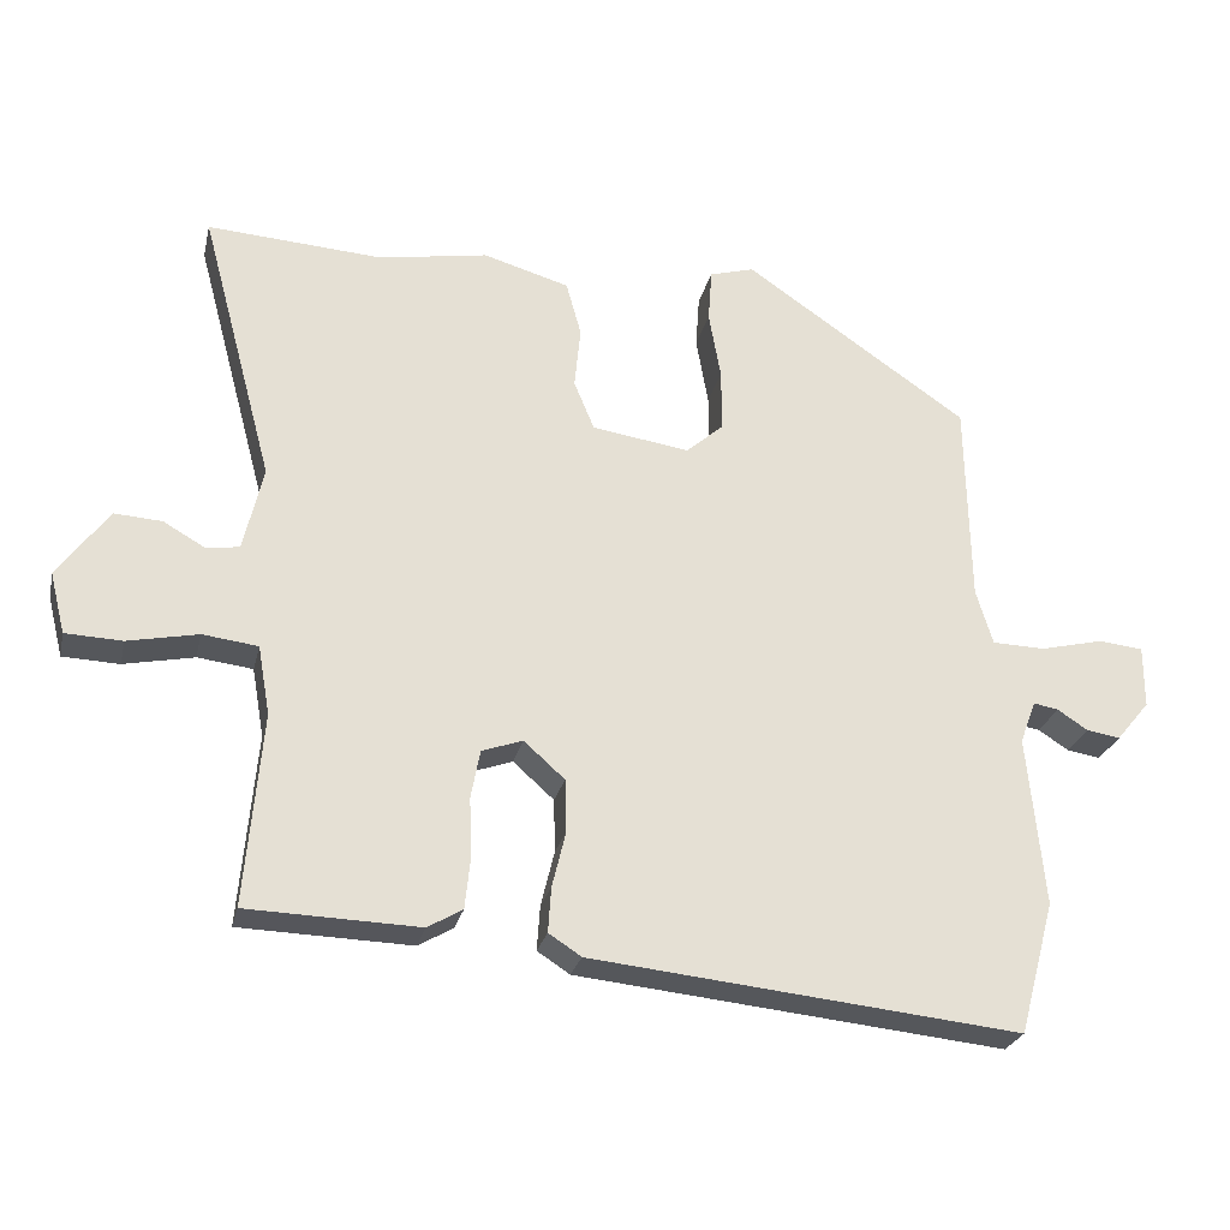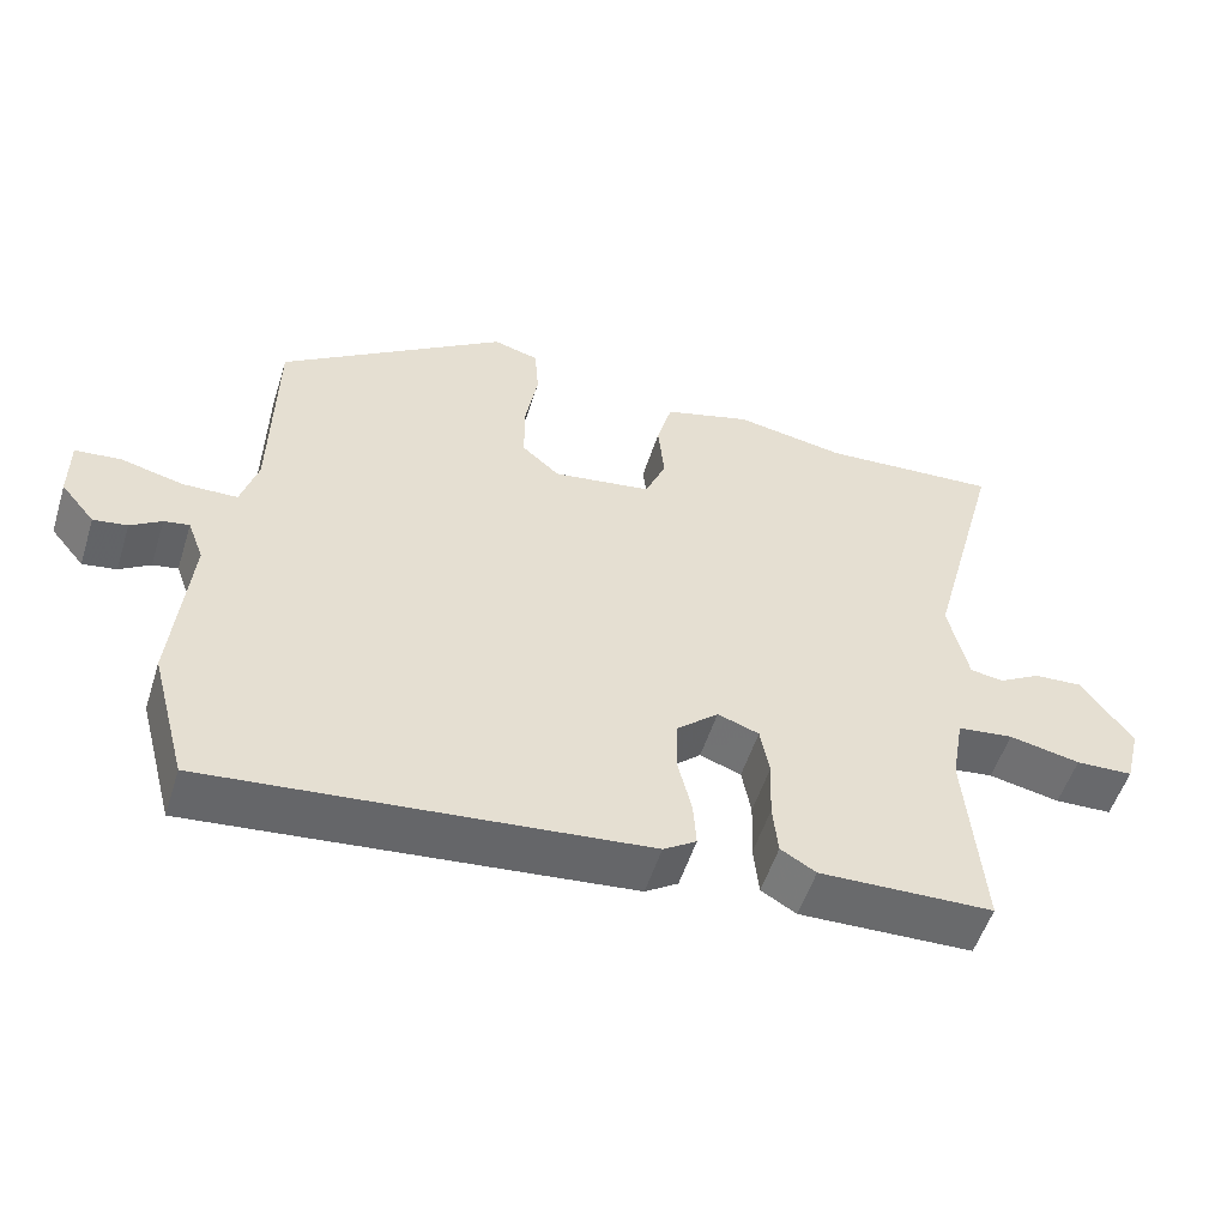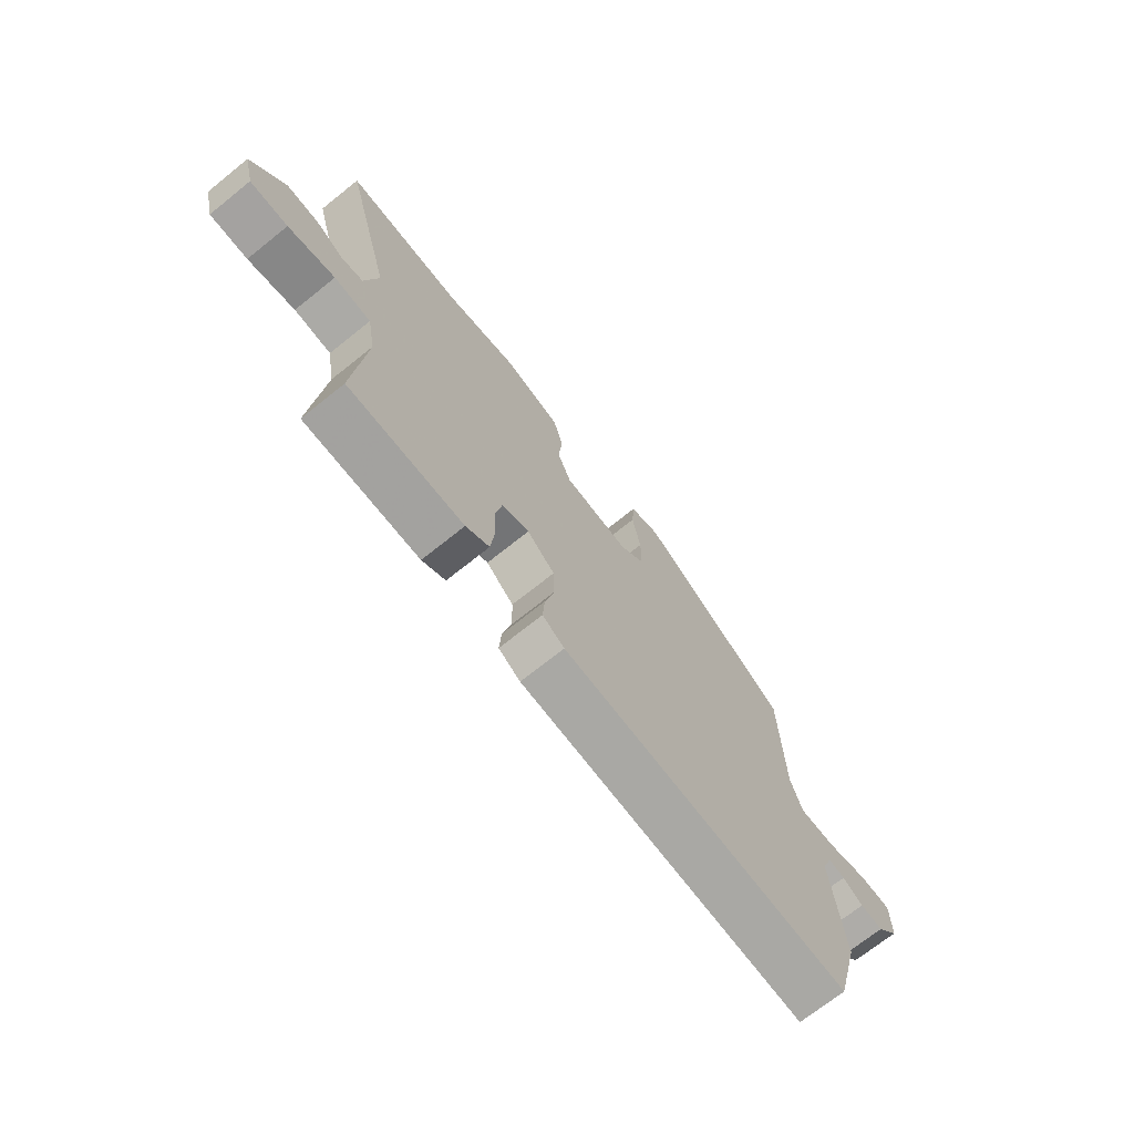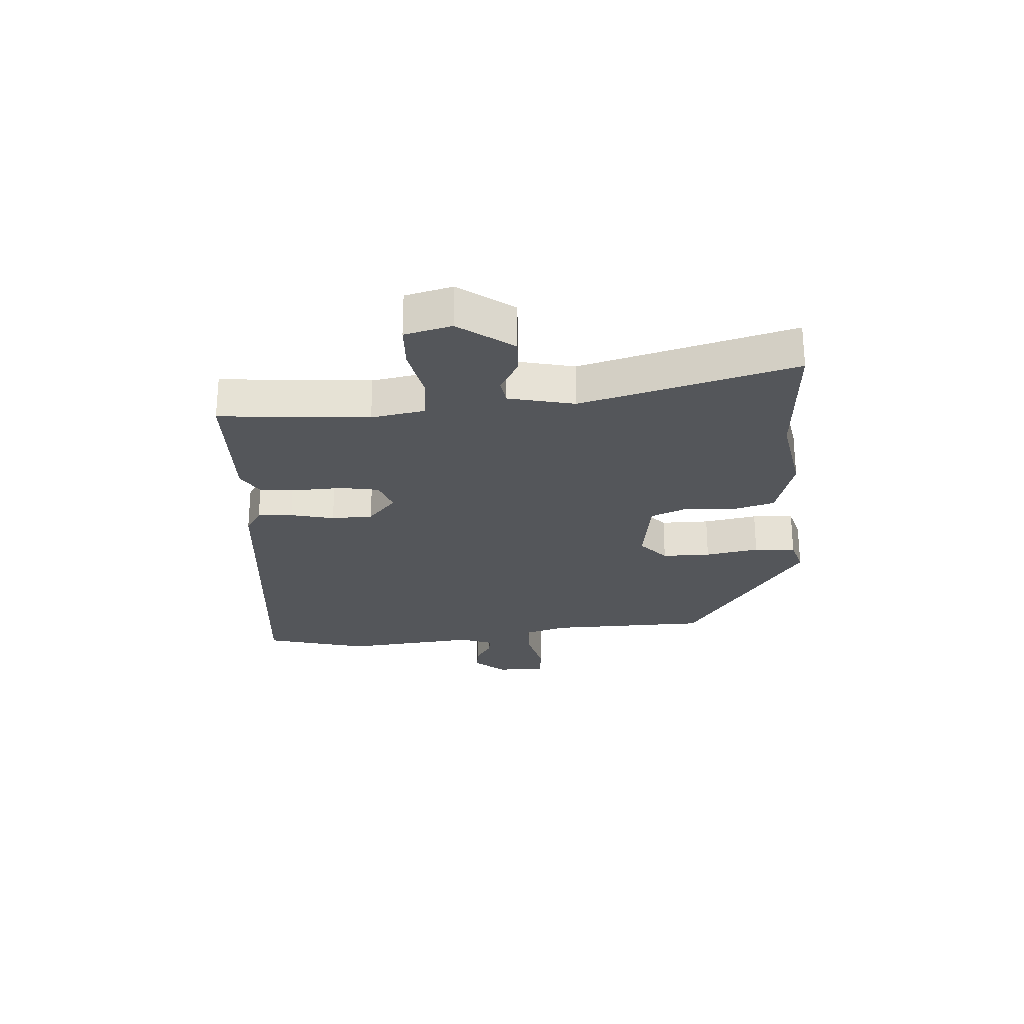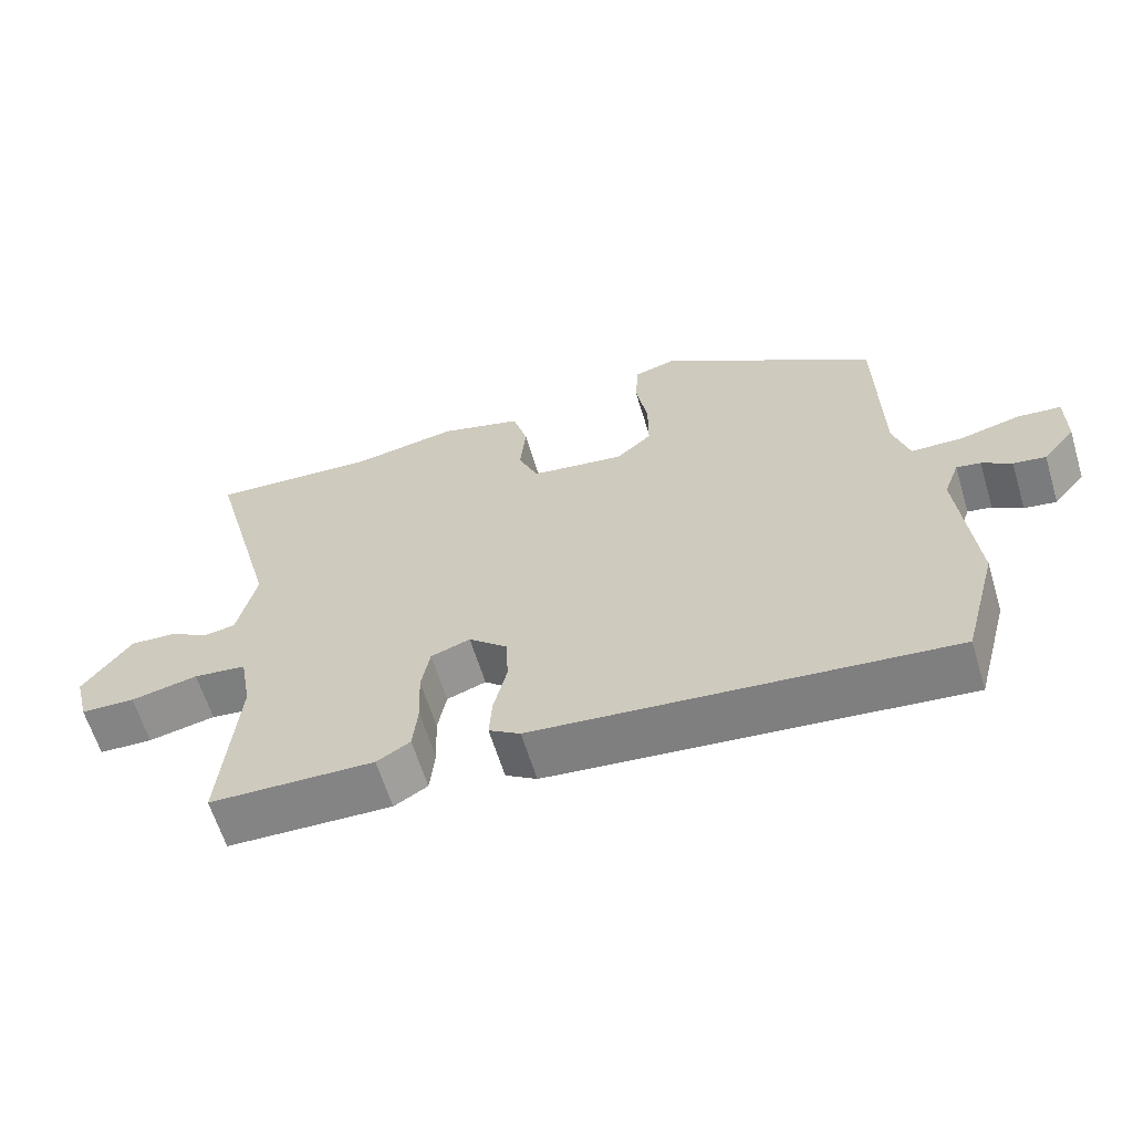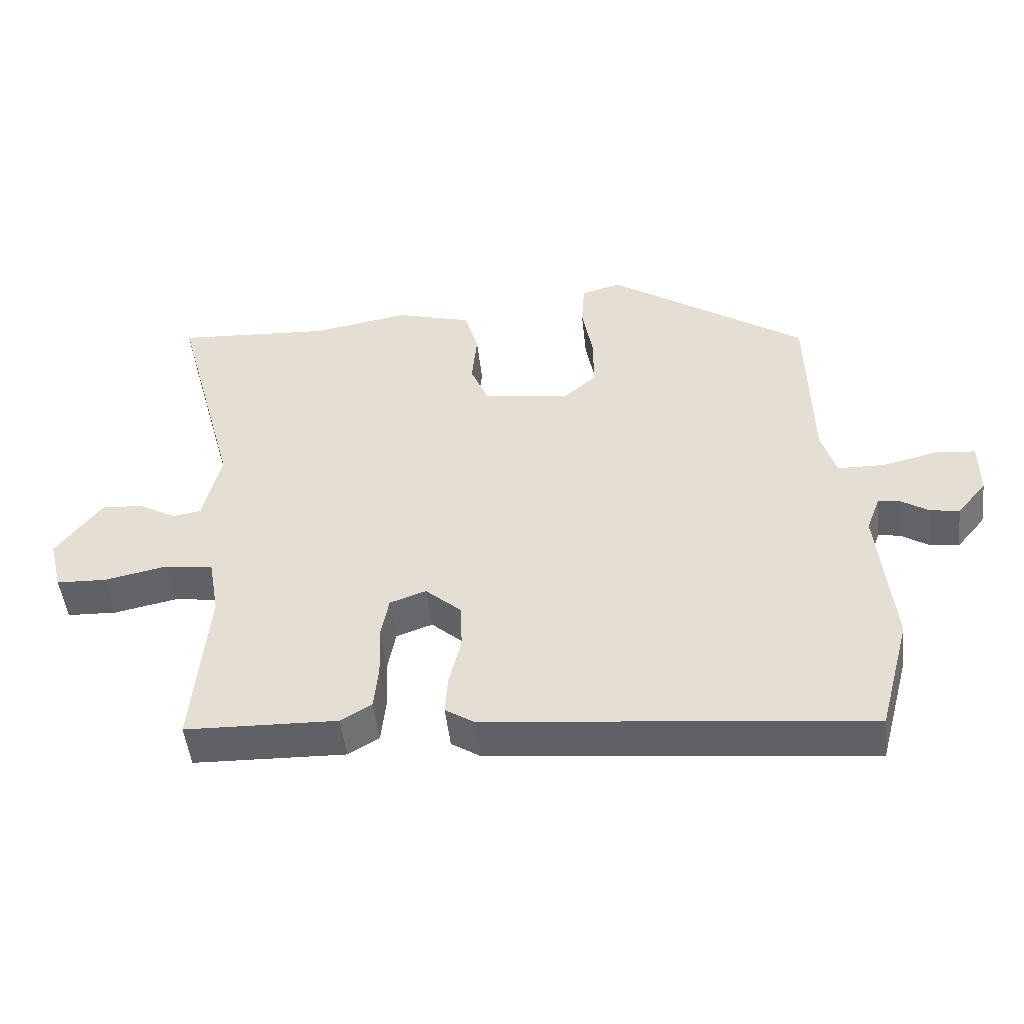
<metadata>
{"format":"obj","ext":"obj","renderer":"f3d","projection":"perspective","resolution":1024,"background":"white","views":[{"elev":-25.8,"azim":-12.8,"up":"+Z"},{"elev":-53.3,"azim":162.6,"up":"+Z"},{"elev":-71.1,"azim":-51.3,"up":"+Z"},{"elev":-25.7,"azim":-85.9,"up":"+Y"},{"elev":-62.3,"azim":16.9,"up":"+Z"},{"elev":-49.2,"azim":6.4,"up":"+Z"}]}
</metadata>
<code>
v 0.458 0.07 0.346
v 0.463 0.07 0.076
v 0.485 0.07 0.003
v 0.555 0.07 0.001
v 0.638 0.07 0.021
v 0.697 0.07 0.015
v 0.697 0.07 -0.067
v 0.653 0.07 -0.12
v 0.609 0.07 -0.113
v 0.569 0.07 -0.087
v 0.536 0.07 -0.081
v 0.515 0.07 -0.137
v 0.537 0.07 -0.362
v 0.49 0.07 -0.537
v -0.076 0.07 -0.479
v -0.119 0.07 -0.451
v -0.115 0.07 -0.392
v -0.097 0.07 -0.318
v -0.099 0.07 -0.248
v -0.153 0.07 -0.2
v -0.207 0.07 -0.219
v -0.219 0.07 -0.283
v -0.216 0.07 -0.362
v -0.223 0.07 -0.429
v -0.269 0.07 -0.456
v -0.496 0.07 -0.449
v -0.474 0.07 -0.195
v -0.49 0.07 -0.104
v -0.563 0.07 -0.095
v -0.656 0.07 -0.114
v -0.731 0.07 -0.111
v -0.751 0.07 -0.031
v -0.684 0.07 0.061
v -0.621 0.07 0.057
v -0.565 0.07 0.025
v -0.522 0.07 0.032
v -0.496 0.07 0.144
v -0.593 0.07 0.506
v -0.361 0.07 0.491
v -0.217 0.07 0.516
v -0.103 0.07 0.483
v -0.083 0.07 0.411
v -0.091 0.07 0.329
v -0.064 0.07 0.264
v 0.065 0.07 0.245
v 0.114 0.07 0.288
v 0.114 0.07 0.37
v 0.098 0.07 0.461
v 0.103 0.07 0.531
v 0.162 0.07 0.548
v 0.458 0 0.346
v 0.463 0 0.076
v 0.485 0 0.003
v 0.555 0 0.001
v 0.638 0 0.021
v 0.697 0 0.015
v 0.697 0 -0.067
v 0.653 0 -0.12
v 0.609 0 -0.113
v 0.569 0 -0.087
v 0.536 0 -0.081
v 0.515 0 -0.137
v 0.537 0 -0.362
v 0.49 0 -0.537
v -0.076 0 -0.479
v -0.119 0 -0.451
v -0.115 0 -0.392
v -0.097 0 -0.318
v -0.099 0 -0.248
v -0.153 0 -0.2
v -0.207 0 -0.219
v -0.219 0 -0.283
v -0.216 0 -0.362
v -0.223 0 -0.429
v -0.269 0 -0.456
v -0.496 0 -0.449
v -0.474 0 -0.195
v -0.49 0 -0.104
v -0.563 0 -0.095
v -0.656 0 -0.114
v -0.731 0 -0.111
v -0.751 0 -0.031
v -0.684 0 0.061
v -0.621 0 0.057
v -0.565 0 0.025
v -0.522 0 0.032
v -0.496 0 0.144
v -0.593 0 0.506
v -0.361 0 0.491
v -0.217 0 0.516
v -0.103 0 0.483
v -0.083 0 0.411
v -0.091 0 0.329
v -0.064 0 0.264
v 0.065 0 0.245
v 0.114 0 0.288
v 0.114 0 0.37
v 0.098 0 0.461
v 0.103 0 0.531
v 0.162 0 0.548
f 47 48 49 50
f 46 47 50 1
f 45 46 1 2
f 44 45 2 3
f 40 41 42 43
f 39 40 43 44
f 37 38 39 44
f 36 37 44 3
f 32 33 34 35
f 32 35 36 3
f 29 30 31 32
f 28 29 32 3
f 24 25 26 27
f 22 23 24 27
f 21 22 27 28
f 20 21 28
f 15 16 17 18
f 15 18 19
f 12 13 14 15
f 11 12 15 19
f 7 8 9 10
f 7 10 11
f 4 5 6 7
f 4 7 11
f 20 28 3 4
f 4 11 19 20
f 100 99 98 97
f 51 100 97 96
f 52 51 96 95
f 53 52 95 94
f 93 92 91 90
f 94 93 90 89
f 94 89 88 87
f 53 94 87 86
f 85 84 83 82
f 53 86 85 82
f 82 81 80 79
f 53 82 79 78
f 77 76 75 74
f 77 74 73 72
f 78 77 72 71
f 78 71 70
f 68 67 66 65
f 69 68 65
f 65 64 63 62
f 69 65 62 61
f 60 59 58 57
f 61 60 57
f 57 56 55 54
f 61 57 54
f 54 53 78 70
f 70 69 61 54
f 1 51 52 2
f 2 52 53 3
f 3 53 54 4
f 4 54 55 5
f 5 55 56 6
f 6 56 57 7
f 7 57 58 8
f 8 58 59 9
f 9 59 60 10
f 10 60 61 11
f 11 61 62 12
f 12 62 63 13
f 13 63 64 14
f 14 64 65 15
f 15 65 66 16
f 16 66 67 17
f 17 67 68 18
f 18 68 69 19
f 19 69 70 20
f 20 70 71 21
f 21 71 72 22
f 22 72 73 23
f 23 73 74 24
f 24 74 75 25
f 25 75 76 26
f 26 76 77 27
f 27 77 78 28
f 28 78 79 29
f 29 79 80 30
f 30 80 81 31
f 31 81 82 32
f 32 82 83 33
f 33 83 84 34
f 34 84 85 35
f 35 85 86 36
f 36 86 87 37
f 37 87 88 38
f 38 88 89 39
f 39 89 90 40
f 40 90 91 41
f 41 91 92 42
f 42 92 93 43
f 43 93 94 44
f 44 94 95 45
f 45 95 96 46
f 46 96 97 47
f 47 97 98 48
f 48 98 99 49
f 49 99 100 50
f 50 100 51 1

</code>
